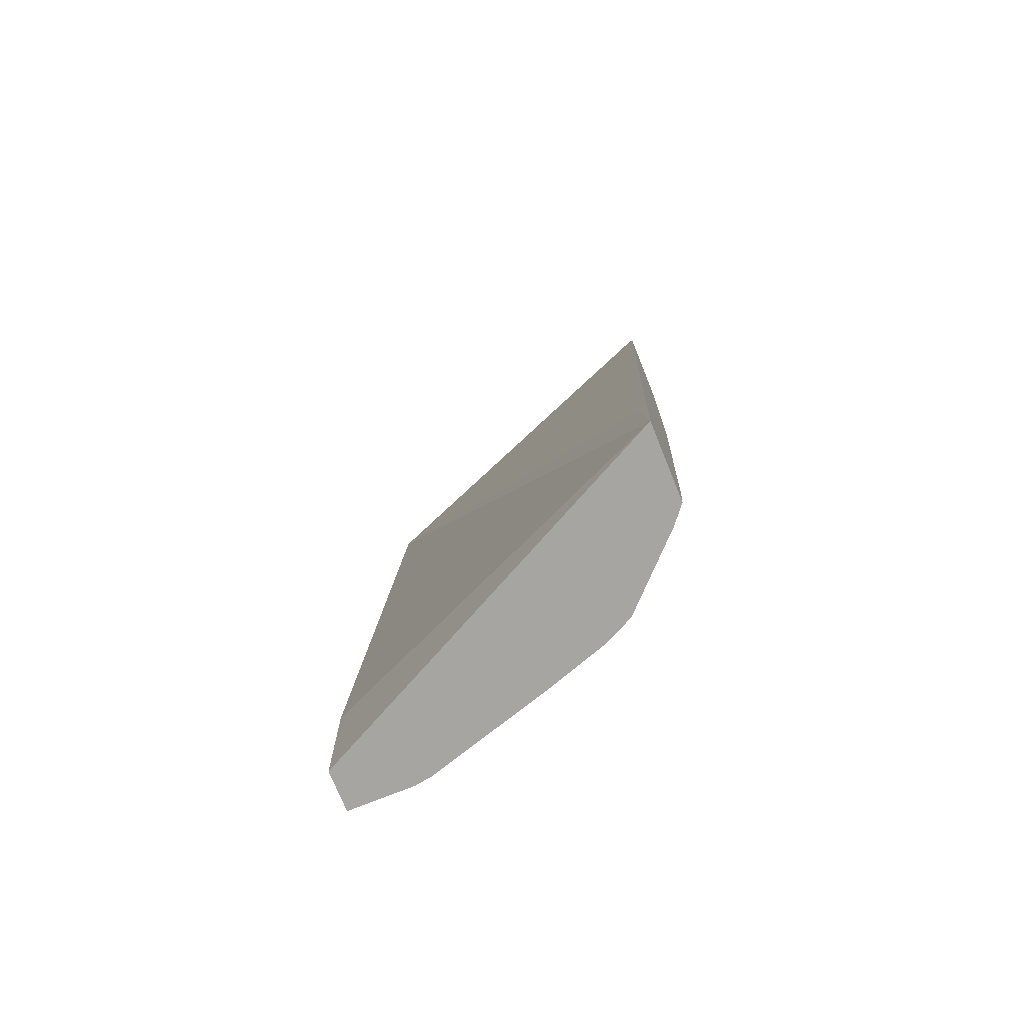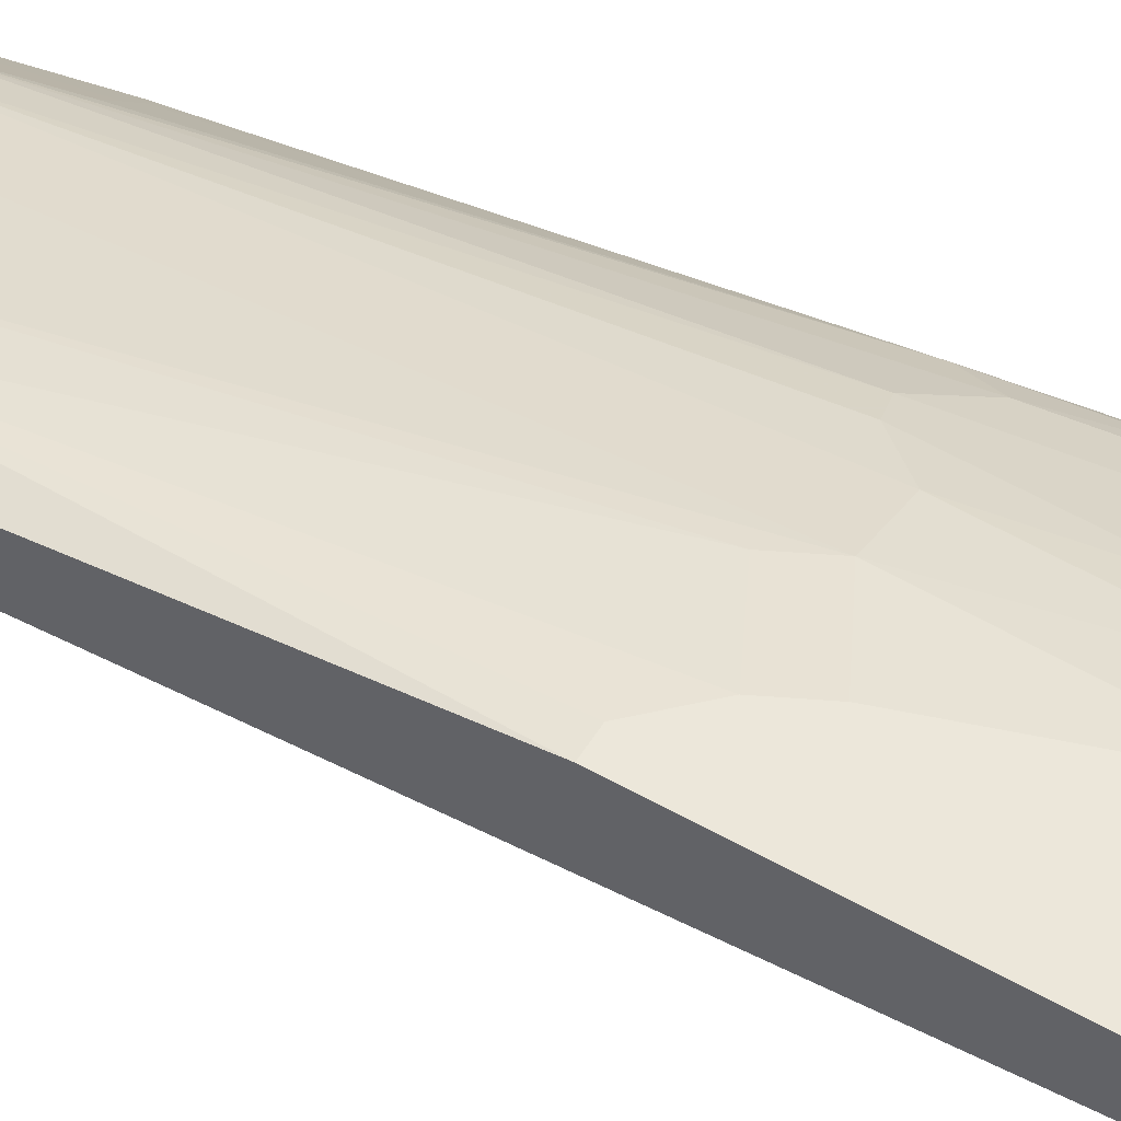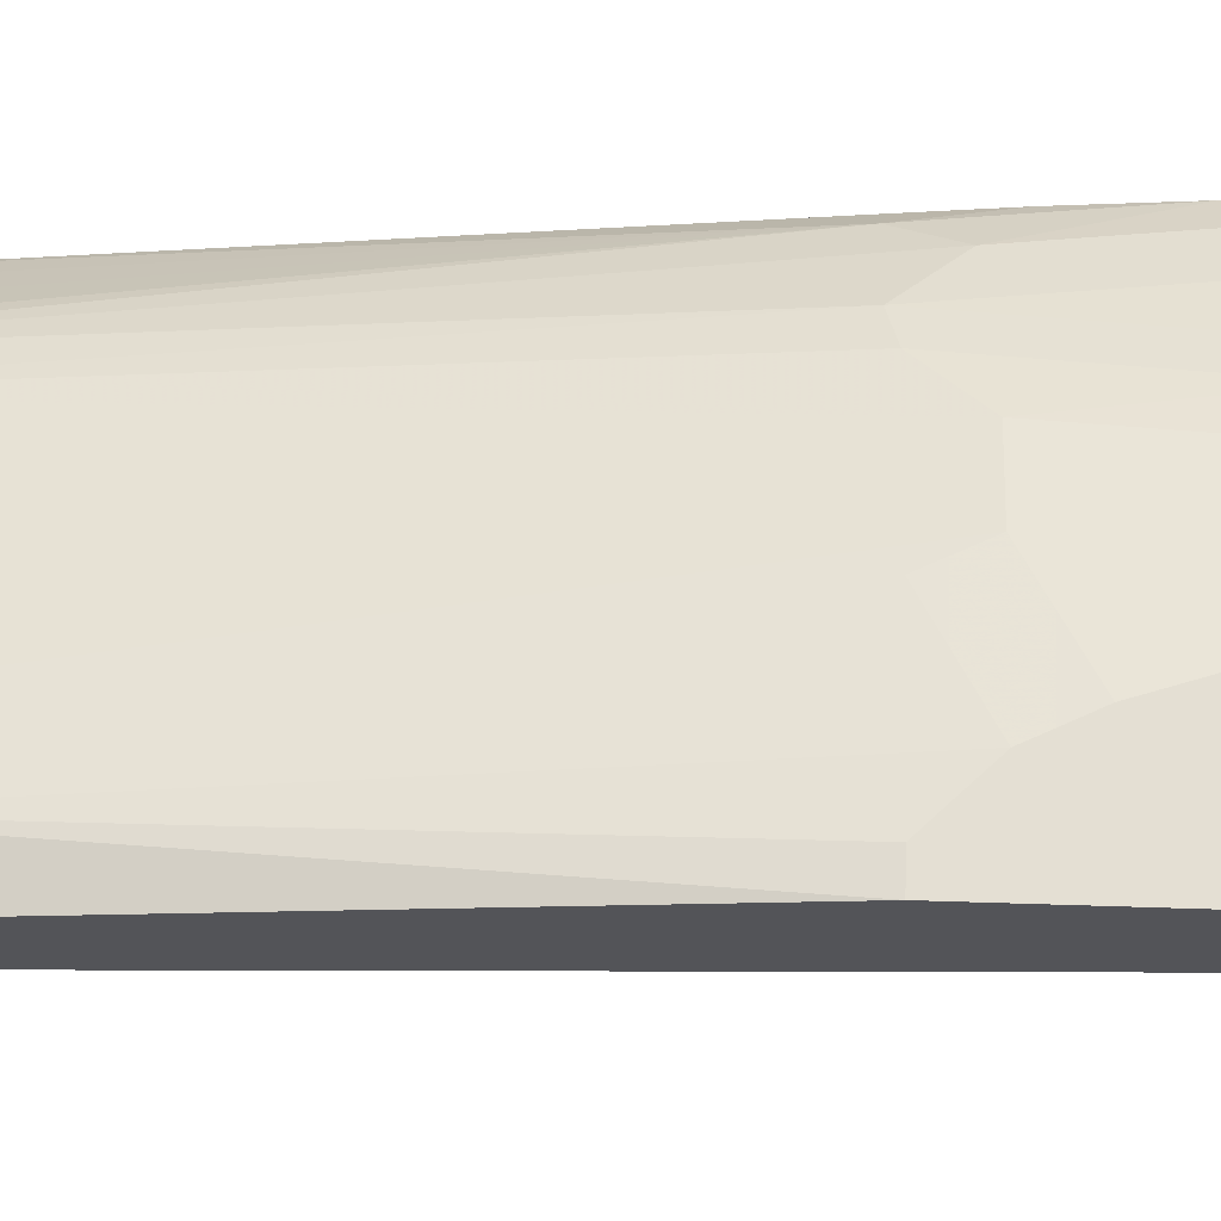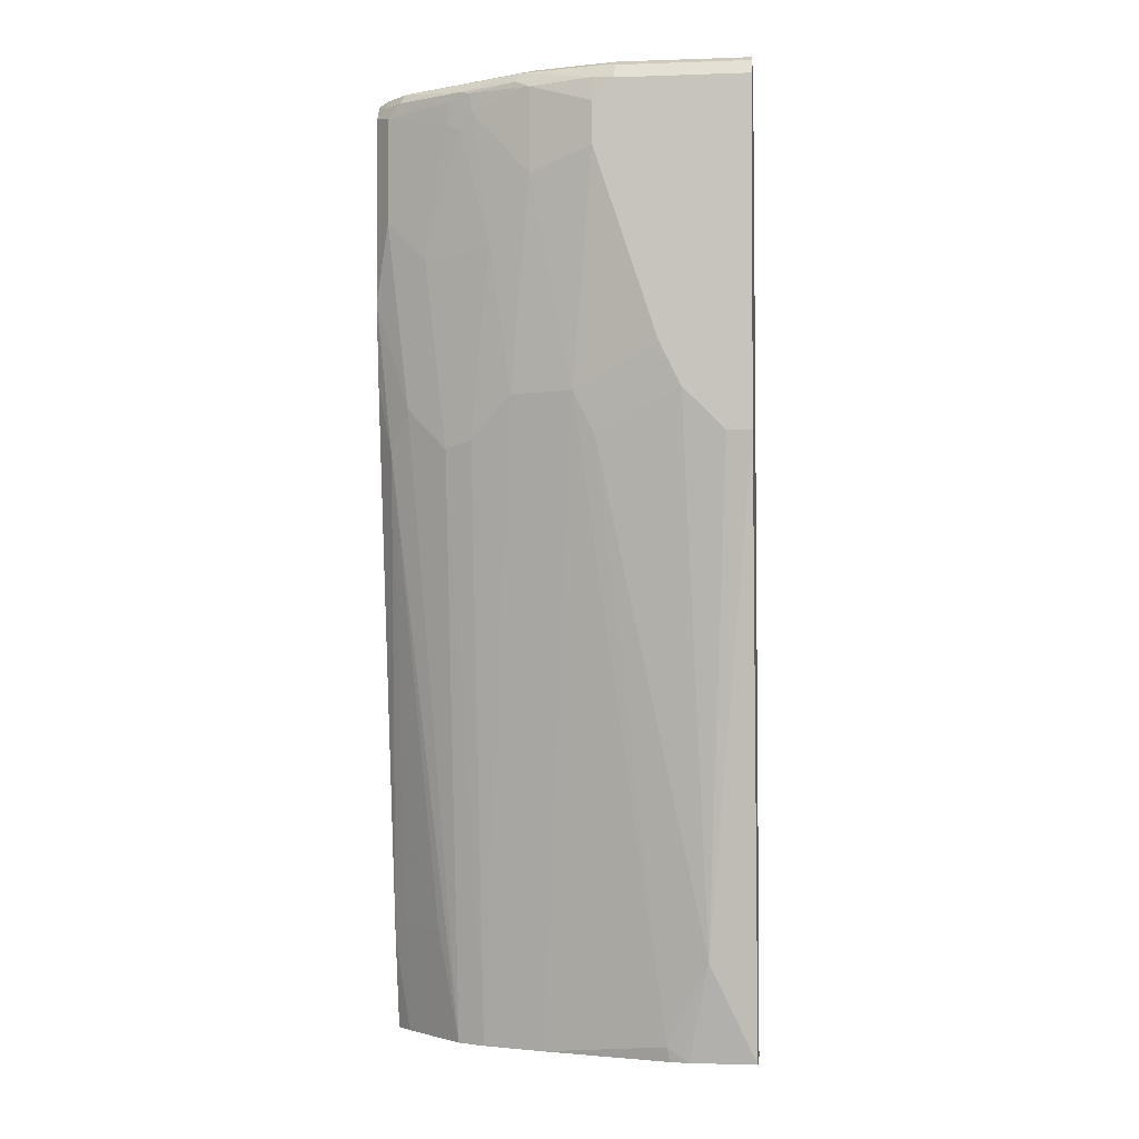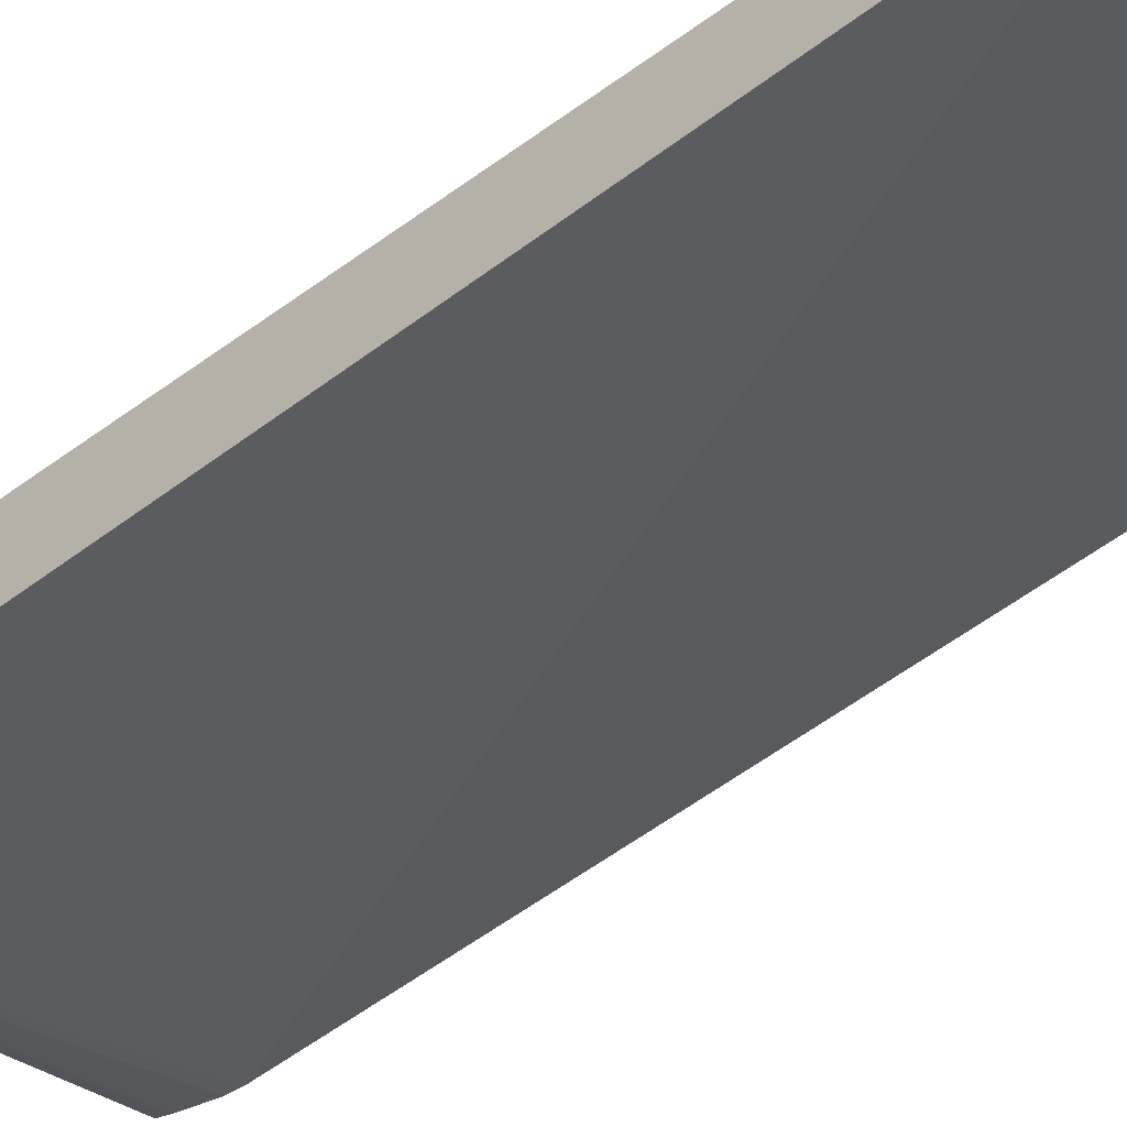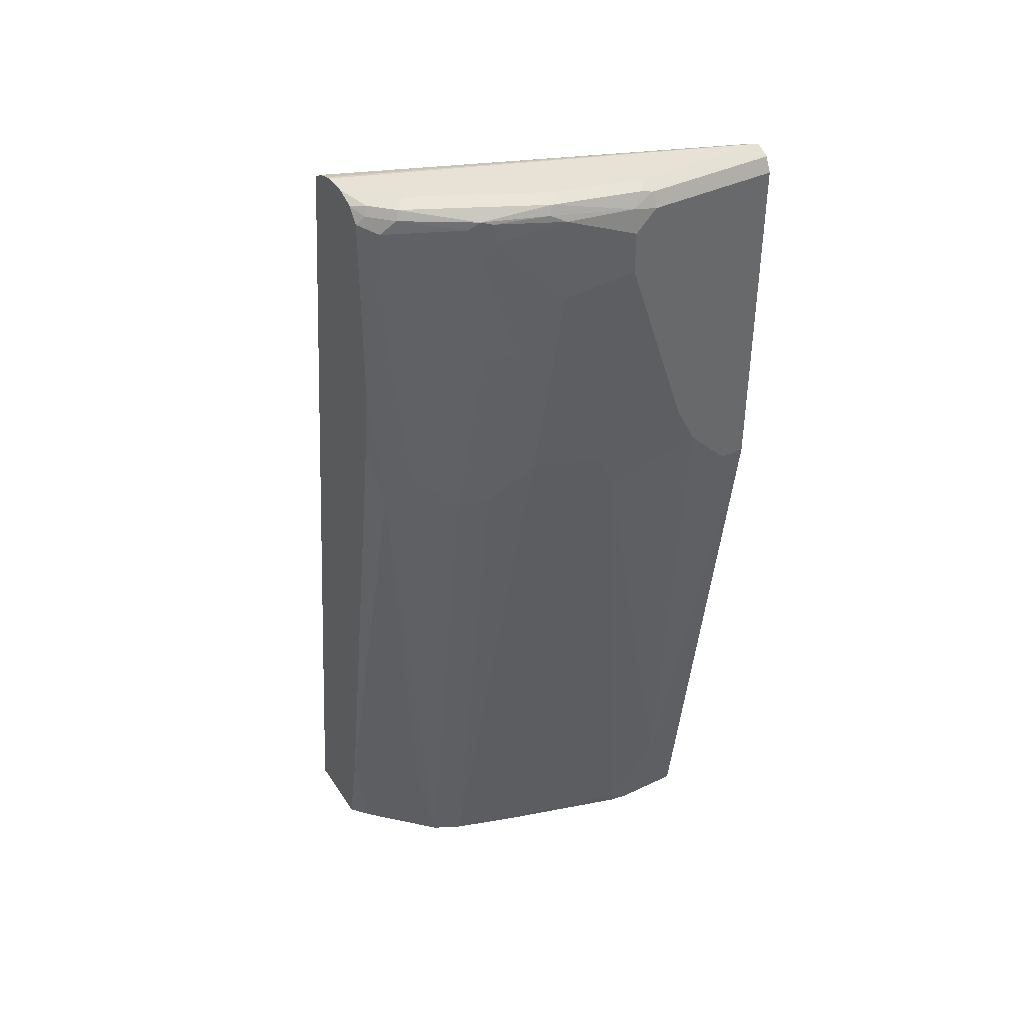
<metadata>
{"format":"obj","ext":"obj","renderer":"f3d","projection":"perspective","resolution":1024,"background":"white","views":[{"elev":-73.8,"azim":-158.0,"up":"+Y"},{"elev":53.0,"azim":121.2,"up":"+Z"},{"elev":66.4,"azim":91.8,"up":"+Z"},{"elev":-2.4,"azim":6.9,"up":"+Y"},{"elev":-56.7,"azim":-48.8,"up":"+Z"},{"elev":40.2,"azim":-30.3,"up":"+Y"}]}
</metadata>
<code>
v 0.003 0.8255 0.5205
v -0.324 0.8246 0.3902
v -0.323 0.8255 0.3949
v -0.1077 0.8255 0.5205
v -0.1167 0.8211 0.5295
v 0.003 0.8206 0.5304
v 0.003 0.8241 0.5174
v -0.324 0.8206 0.3779
v -0.324 0.8255 0.3949
v -0.1795 0.8255 0.5025
v -0.1077 0.8196 0.5324
v -0.1884 0.8211 0.5115
v -0.1257 0.8099 0.5339
v 0.003 0.8196 0.5324
v 0.003 0.8196 0.5085
v -0.324 0.815 0.3695
v -0.324 0.8252 0.4128
v -0.323 0.8255 0.4128
v -0.2872 0.8255 0.4487
v -0.2602 0.8211 0.4756
v -0.1077 0.8076 0.5384
v -0.2423 0.8121 0.4936
v -0.1914 0.8136 0.5145
v -0.1795 0.8076 0.5205
v -0.1257 0.7896 0.5384
v 0.003 0.8076 0.5384
v 0.003 0.8107 0.504
v -0.3171 0.8136 0.3709
v -0.324 0.8067 0.3675
v -0.324 0.8251 0.4137
v -0.2961 0.8211 0.4577
v -0.2333 0.8099 0.498
v -0.2991 0.8136 0.4607
v -0.2512 0.8054 0.4891
v -0.2542 0.7867 0.4876
v -0.2303 0.7927 0.4995
v -0.1795 0.7358 0.5205
v -0.1257 0.7537 0.5384
v 0.003 0.5205 0.5384
v 0.003 0.8076 0.5025
v 0.003 0.7761 0.4896
v 0.003 0.7717 0.4879
v 0.003 0.7568 0.4846
v -0.3171 0.1137 0.2812
v -0.324 0.1068 0.2777
v -0.324 0.8191 0.4298
v -0.3141 0.8211 0.4397
v -0.2423 0.7807 0.4936
v -0.3171 0.8136 0.4427
v -0.324 0.8067 0.4392
v -0.3111 0.8016 0.4547
v -0.3111 0.7119 0.4547
v -0.2752 0.676 0.4726
v -0.2154 0.682 0.5025
v -0.1974 0.5564 0.5025
v -0.1436 0.5564 0.5205
v -0.08977 0.6461 0.5384
v -0.01797 0.5205 0.5384
v -0.03593 0.08982 0.4846
v 0.003 0.005262 0.4666
v 0.003 0.1108 0.4308
v -0.324 0.005262 0.2652
v -0.324 0.8184 0.4305
v -0.2393 0.676 0.4906
v -0.324 0.6452 0.4392
v -0.2931 0.5503 0.4547
v -0.2572 0.5144 0.4726
v -0.2333 0.5205 0.4846
v -0.2333 0.005262 0.4128
v -0.1257 0.5205 0.5205
v -0.07181 0.5923 0.5384
v -0.1795 0.005262 0.4308
v -0.07181 0.01795 0.4666
v -0.03593 0.5384 0.5384
v -0.05385 0.005262 0.4666
v -0.05385 0.5564 0.5384
v 0.003 0.005262 0.4308
v -0.324 0.005262 0.3316
v -0.324 0.5748 0.4303
v -0.3111 0.5144 0.4367
v -0.2572 0.005262 0.4008
v -0.06928 0.005262 0.4641
v -0.3111 0.005262 0.347
v -0.324 0.08885 0.3495
v -0.324 0.5195 0.4213
v -0.3111 0.1018 0.3649
v -0.2931 0.1018 0.3829
v -0.2752 0.1018 0.4008
v -0.2931 0.005262 0.3649
f 39 58 59
f 83 86 84
f 43 61 62
f 43 62 44
f 44 62 45
f 46 63 47
f 47 63 49
f 39 59 60
f 50 52 51
f 48 64 54
f 49 63 50
f 50 65 52
f 52 65 66
f 52 66 53
f 53 66 67
f 38 56 57
f 53 67 64
f 54 64 68
f 48 53 64
f 37 56 38
f 33 50 51
f 37 54 55
f 28 43 44
f 54 68 55
f 28 44 29
f 29 44 45
f 30 46 47
f 30 47 31
f 31 47 33
f 32 35 48
f 37 55 56
f 32 48 36
f 33 51 34
f 33 47 49
f 34 51 35
f 35 51 52
f 35 52 53
f 35 53 48
f 36 48 54
f 36 54 37
f 33 49 50
f 55 68 69
f 65 80 66
f 56 70 76
f 66 80 81
f 66 81 67
f 67 81 69
f 67 69 68
f 72 82 73
f 73 82 75
f 78 83 84
f 79 85 80
f 65 79 80
f 80 85 84
f 80 86 87
f 80 87 88
f 80 88 81
f 81 88 87
f 81 87 89
f 83 89 87
f 83 87 86
f 28 42 43
f 80 84 86
f 64 67 68
f 61 77 62
f 60 62 77
f 56 76 71
f 56 71 57
f 56 69 72
f 56 72 73
f 56 73 70
f 58 74 59
f 59 73 75
f 59 75 60
f 59 74 76
f 59 76 70
f 59 70 73
f 60 75 82
f 60 82 72
f 60 72 69
f 60 69 81
f 60 81 89
f 60 89 83
f 60 83 78
f 60 78 62
f 55 69 56
f 28 41 42
f 12 23 13
f 27 40 28
f 1 8 2
f 2 9 3
f 2 8 16
f 2 16 29
f 2 29 45
f 2 45 62
f 2 62 78
f 2 78 84
f 1 7 8
f 2 84 85
f 2 79 65
f 2 65 50
f 2 50 63
f 2 63 46
f 2 46 30
f 2 30 17
f 2 17 9
f 4 10 5
f 2 85 79
f 5 11 6
f 1 15 7
f 1 40 27
f 28 40 41
f 1 2 3
f 1 3 9
f 1 9 18
f 1 18 19
f 1 19 10
f 1 10 4
f 1 4 5
f 1 27 15
f 1 5 6
f 1 14 26
f 1 26 39
f 1 39 60
f 1 60 77
f 1 77 61
f 1 61 43
f 1 43 42
f 1 41 40
f 1 6 14
f 5 10 12
f 1 42 41
f 5 13 11
f 21 25 38
f 21 38 57
f 21 57 71
f 21 71 76
f 21 76 74
f 21 74 58
f 21 58 39
f 21 39 26
f 20 31 22
f 22 31 33
f 22 34 35
f 22 35 32
f 23 32 24
f 24 32 36
f 24 36 37
f 24 37 38
f 5 12 13
f 24 38 25
f 22 33 34
f 19 31 20
f 22 32 23
f 18 30 19
f 7 15 8
f 19 30 31
f 8 15 16
f 9 17 18
f 10 19 20
f 6 11 14
f 11 13 21
f 11 21 26
f 11 26 14
f 12 20 22
f 10 20 12
f 12 22 23
f 13 23 24
f 13 24 25
f 13 25 21
f 15 27 28
f 15 28 16
f 16 28 29
f 17 30 18

</code>
